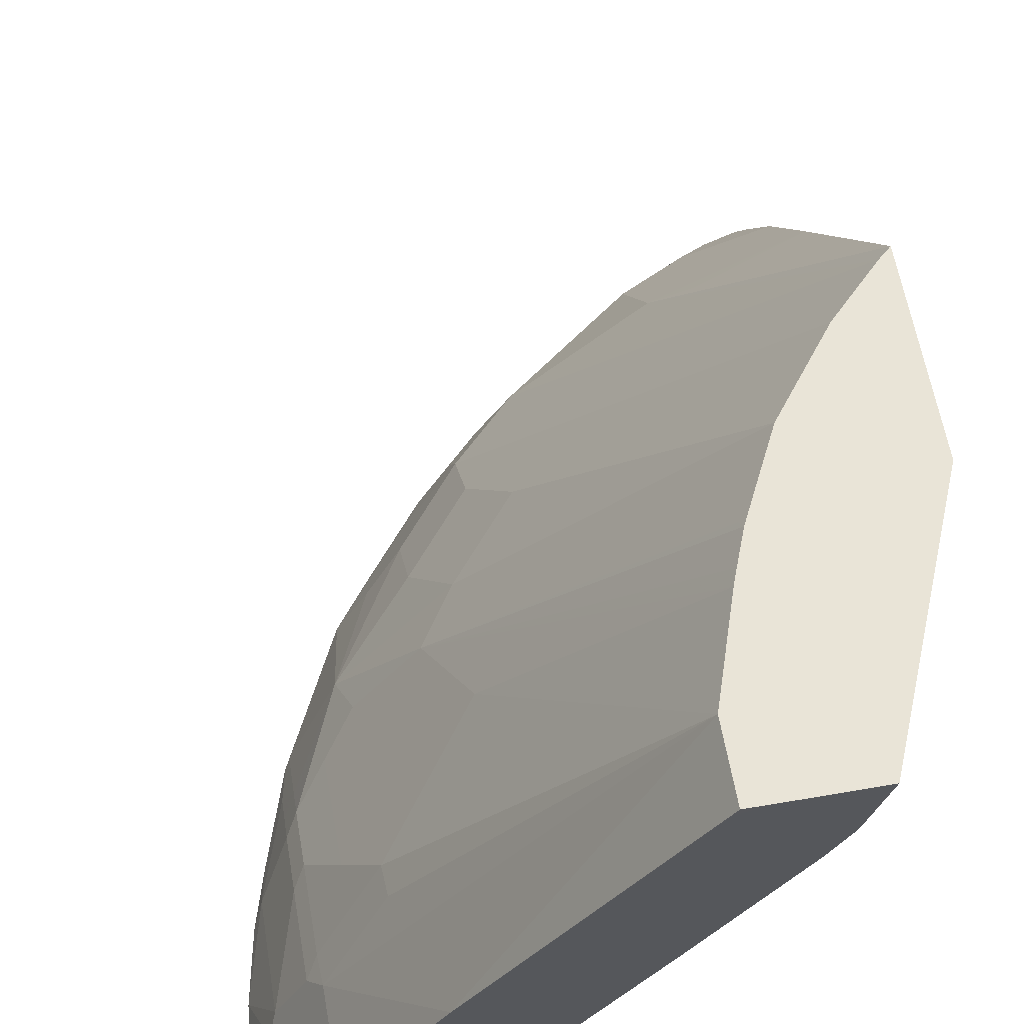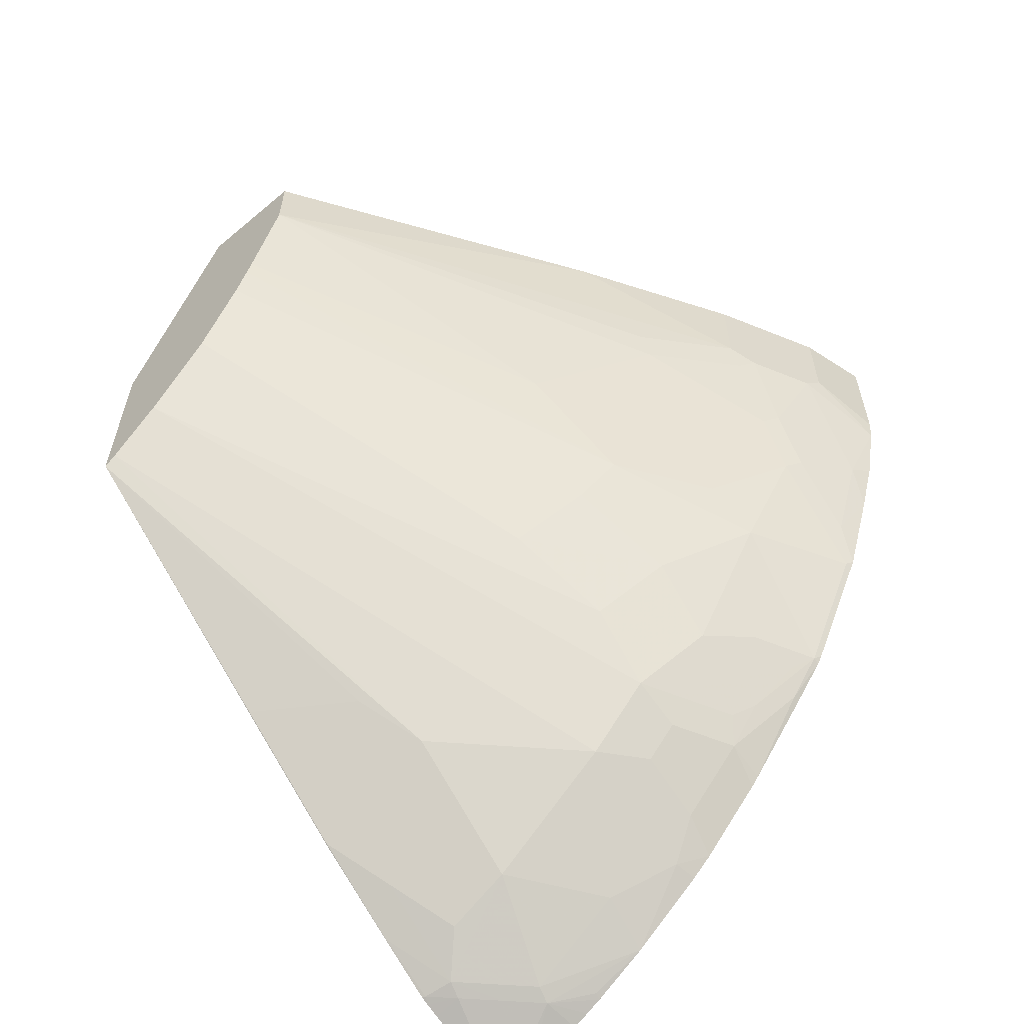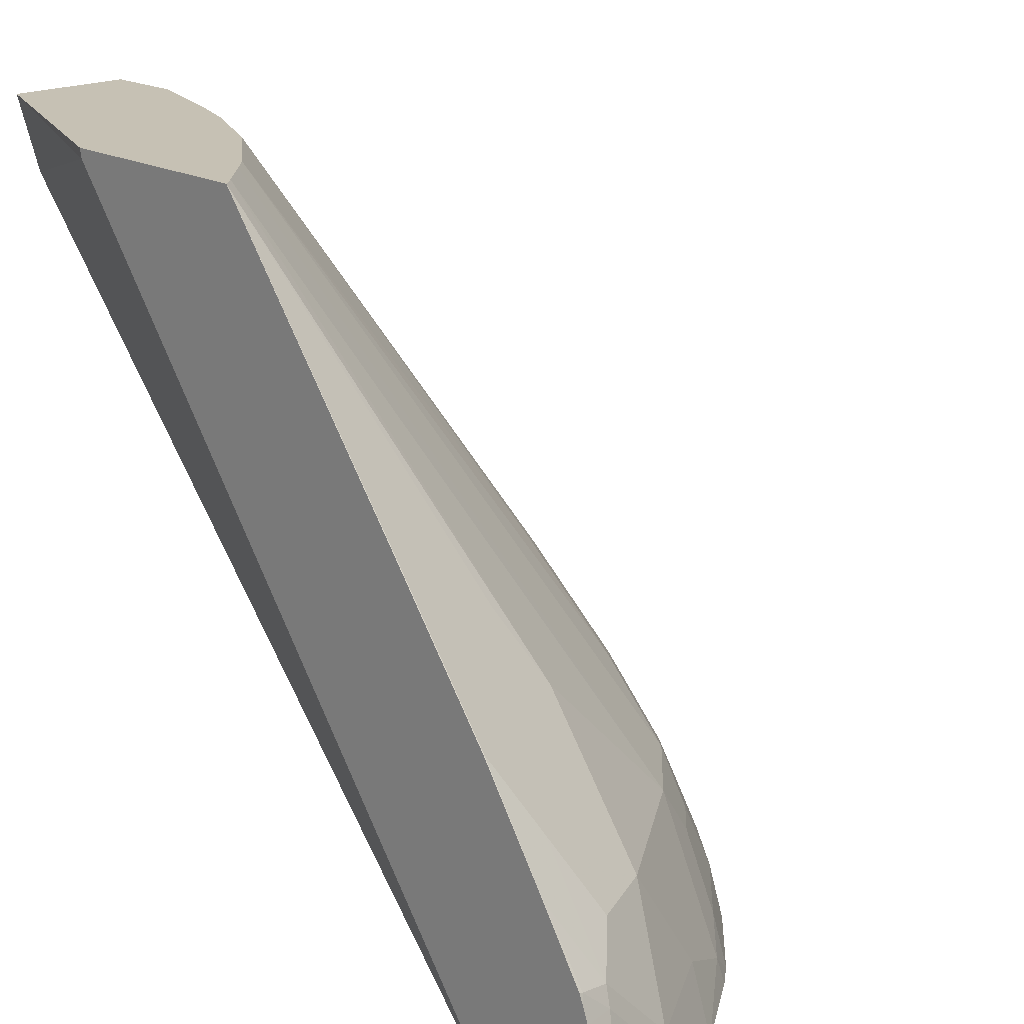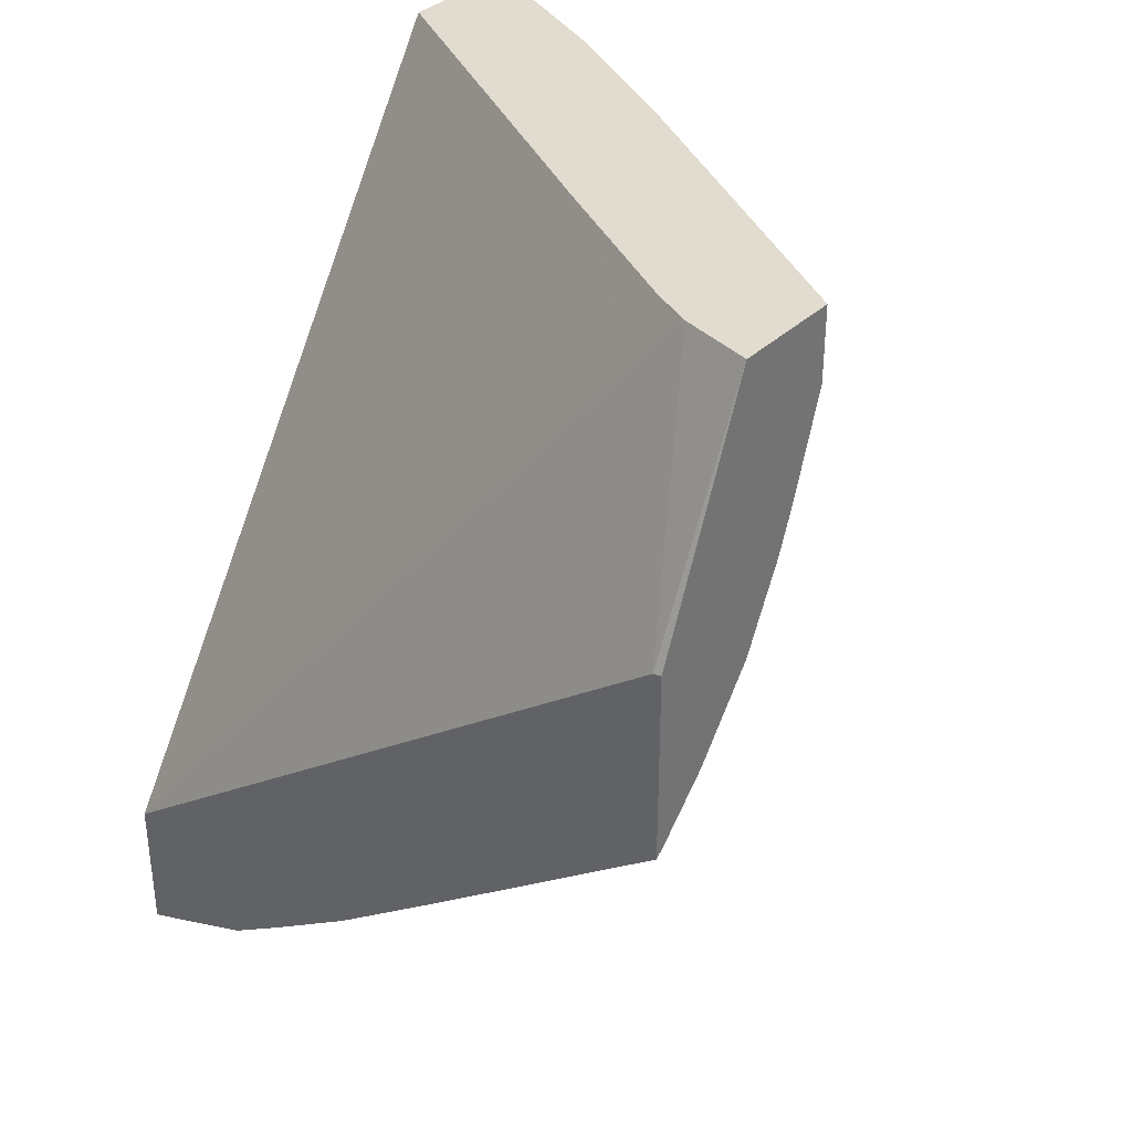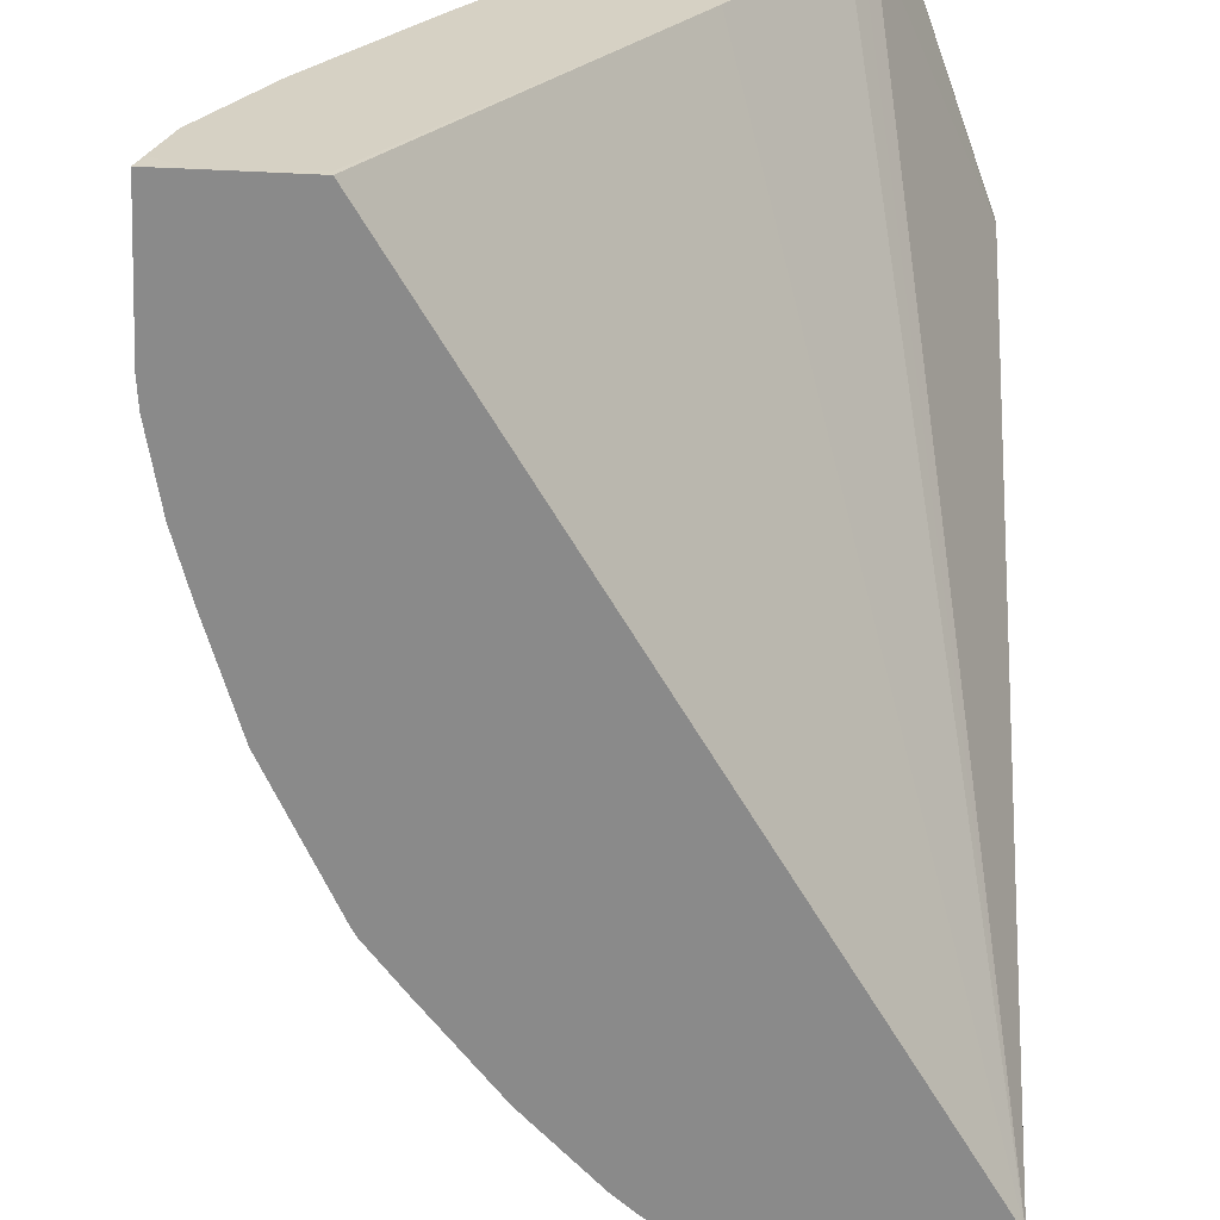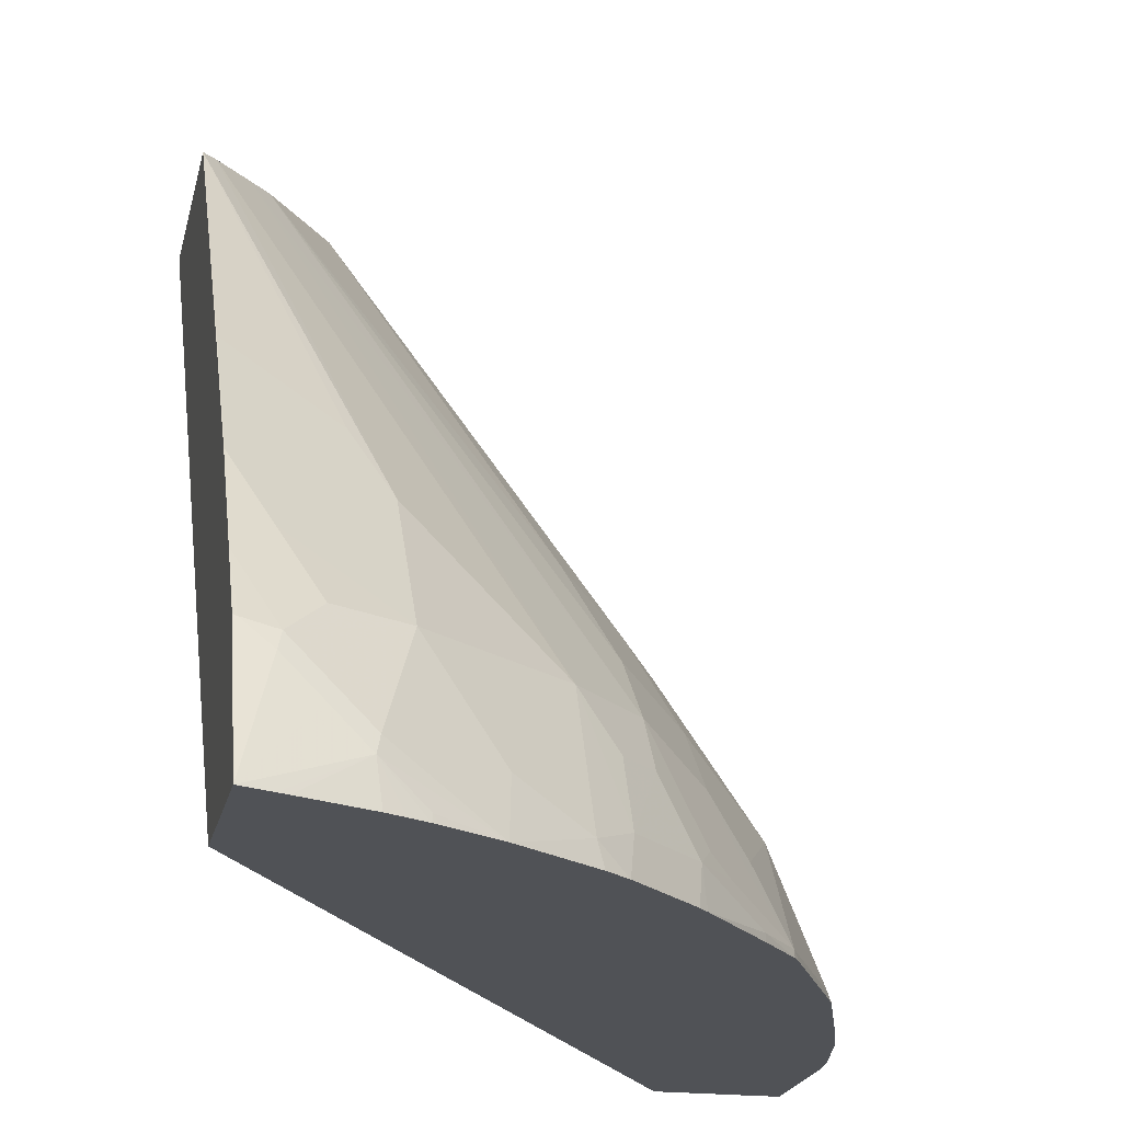
<metadata>
{"format":"obj","ext":"obj","renderer":"f3d","projection":"perspective","resolution":1024,"background":"white","views":[{"elev":61.0,"azim":-10.0,"up":"+Y"},{"elev":-59.5,"azim":-139.3,"up":"+Z"},{"elev":18.5,"azim":137.0,"up":"+Y"},{"elev":34.5,"azim":128.2,"up":"+Z"},{"elev":-63.4,"azim":-2.6,"up":"+Y"},{"elev":-20.8,"azim":167.8,"up":"+Y"}]}
</metadata>
<code>
v -0.3913 0.392 -0.2392
v -0.3913 0.2552 -0.3432
v -0.3917 0.2552 -0.3432
v -0.4445 0.22 -0.3432
v -0.4621 0.1849 -0.3609
v -0.3978 0.392 -0.2336
v -0.3913 0.392 -0.1336
v -0.3913 0.1849 -0.3961
v -0.3917 0.1849 -0.3961
v -0.4093 0.22 -0.3609
v -0.4093 0.1496 -0.4137
v -0.4621 0.1144 -0.4137
v -0.4798 0.1673 -0.3609
v -0.4073 0.392 -0.2241
v -0.515 0.1321 -0.3609
v -0.5326 0.1144 -0.3609
v -0.4466 0.392 3.789e-05
v -0.3913 0.3873 -0.1345
v -0.3913 0.1326 -0.431
v -0.3917 0.1321 -0.4313
v -0.4093 0.09685 -0.4489
v -0.4269 0.1144 -0.4313
v -0.4445 0.06165 -0.4489
v -0.4973 0.06165 -0.4137
v -0.4154 0.392 -0.2161
v -0.5326 0.04402 -0.3961
v -0.5516 0.05282 -0.3755
v -0.5516 0.08803 -0.3579
v -0.5692 0.08803 -0.3403
v -0.5677 0.1144 -0.3257
v -0.469 0.392 8.476e-05
v -0.4519 0.3814 8.476e-05
v -0.4578 0.352 8.476e-05
v -0.3913 0.03131 -0.4013
v -0.3913 0.1003 -0.452
v -0.3932 0.09978 -0.4518
v -0.4071 0.08803 -0.4533
v -0.4247 0.07044 -0.4533
v -0.4423 0.05282 -0.4533
v -0.4937 0.03131 -0.4288
v -0.4249 0.392 -0.2065
v -0.5352 0.03131 -0.3985
v -0.5471 0.03131 -0.3886
v -0.5868 0.05282 -0.3403
v -0.5765 0.09685 -0.3257
v -0.6029 0.09685 -0.2905
v -0.5677 0.1496 -0.2905
v -0.4935 0.392 8.476e-05
v -0.4636 0.3403 8.476e-05
v -0.3913 0.03131 -0.4788
v -0.4695 0.3286 8.476e-05
v -0.5223 0.2405 8.476e-05
v -0.6513 0.03131 3.789e-05
v -0.3913 0.09597 -0.4537
v -0.3913 0.08803 -0.4568
v -0.4062 0.03131 -0.4729
v -0.411 0.03131 -0.4709
v -0.4445 0.03131 -0.4567
v -0.4536 0.03131 -0.4521
v -0.463 0.03131 -0.4473
v -0.4636 0.03523 -0.446
v -0.4657 0.03131 -0.4456
v -0.5502 0.2025 -0.2553
v -0.4584 0.392 -0.1632
v -0.5822 0.03131 -0.3534
v -0.5868 0.03131 -0.3482
v -0.622 0.03523 -0.3051
v -0.6052 0.05282 -0.3169
v -0.5941 0.06165 -0.3257
v -0.6294 0.04402 -0.2905
v -0.6206 0.06165 -0.2905
v -0.6227 0.07044 -0.2817
v -0.6469 0.09685 -0.2201
v -0.6029 0.1321 -0.2553
v -0.5106 0.3873 8.476e-05
v -0.5082 0.392 3.789e-05
v -0.6513 0.03513 8.476e-05
v -0.6858 0.03131 8.476e-05
v -0.5853 0.1849 -0.2201
v -0.6052 0.1761 -0.1937
v -0.476 0.392 -0.128
v -0.6214 0.03131 -0.3064
v -0.6402 0.03131 -0.283
v -0.6404 0.03523 -0.2817
v -0.658 0.03523 -0.2464
v -0.6756 0.03523 -0.2113
v -0.6756 0.07044 -0.1761
v -0.6756 0.08803 -0.1585
v -0.658 0.1056 -0.1761
v -0.6404 0.1232 -0.1937
v -0.622 0.217 8.476e-05
v -0.622 0.2171 -8.98e-06
v -0.5082 0.392 -0.04
v -0.6955 0.03131 8.476e-05
v -0.6052 0.1937 -0.1585
v -0.5875 0.2289 -0.1409
v -0.4906 0.392 -0.09283
v -0.4875 0.392 -0.1009
v -0.4807 0.392 -0.1185
v -0.4819 0.3873 -0.1233
v -0.6433 0.03131 -0.2778
v -0.6765 0.03131 -0.2113
v -0.6785 0.03131 -0.2074
v -0.6822 0.04402 -0.1849
v -0.6822 0.06165 -0.1673
v -0.6822 0.07923 -0.1496
v -0.6756 0.1056 -0.1233
v -0.658 0.1409 -0.1057
v -0.6749 0.1291 8.476e-05
v -0.6748 0.1291 -8.98e-06
v -0.6748 0.1291 -0.05284
v -0.6052 0.2113 -0.1233
v -0.6227 0.1937 -0.1057
v -0.6404 0.1761 -0.08805
v -0.6396 0.1819 -0.07042
v -0.7101 0.04102 8.476e-05
v -0.7149 0.03131 3.789e-05
v -0.6961 0.03131 -0.1546
v -0.6998 0.04402 -0.1321
v -0.6822 0.09685 -0.1144
v -0.6822 0.1144 -0.06165
v -0.6756 0.1232 -0.07042
v -0.6925 0.09385 8.476e-05
v -0.6866 0.1056 -8.98e-06
v -0.6866 0.1056 -0.05284
v -0.7042 0.07044 8.476e-05
v -0.7149 0.03131 -0.07042
v -0.7056 0.03131 -0.1233
v -0.7137 0.03131 -0.08415
v -0.6998 0.06165 -0.09686
v -0.6998 0.07923 -0.06165
v -0.6924 0.09392 -0.05284
v -0.6924 0.09392 -8.98e-06
v -0.7042 0.07044 -0.05284
f 73 86 87
f 73 85 86
f 73 84 85
f 73 79 74
f 72 84 73
f 68 84 70
f 68 70 69
f 67 83 84
f 67 82 83
f 73 87 88
f 66 82 67
f 70 84 71
f 73 88 89
f 80 97 98
f 73 90 80
f 73 80 79
f 75 76 91
f 76 92 91
f 76 93 92
f 80 90 89
f 80 89 95
f 80 95 96
f 80 96 97
f 80 98 99
f 80 99 100
f 80 100 81
f 81 100 99
f 64 79 80
f 73 89 90
f 64 80 81
f 41 47 63
f 63 74 79
f 37 50 38
f 38 50 39
f 39 50 56
f 39 56 57
f 39 57 58
f 39 58 59
f 39 59 60
f 39 60 61
f 39 61 40
f 40 61 62
f 83 101 84
f 41 63 64
f 44 65 66
f 44 66 67
f 63 79 64
f 44 67 84
f 44 68 69
f 44 69 45
f 45 69 70
f 45 70 71
f 45 71 46
f 46 71 84
f 46 84 72
f 46 72 73
f 46 73 74
f 47 74 63
f 48 76 75
f 52 77 53
f 53 77 78
f 60 62 61
f 44 84 68
f 84 101 102
f 93 115 111
f 85 102 86
f 108 114 113
f 109 110 124
f 109 124 123
f 110 111 125
f 110 125 124
f 111 115 114
f 111 114 122
f 111 122 121
f 111 121 125
f 116 126 117
f 117 126 134
f 117 134 127
f 118 128 119
f 119 128 129
f 119 129 130
f 120 130 131
f 120 131 121
f 121 131 132
f 121 132 125
f 123 124 133
f 123 133 126
f 124 125 132
f 124 132 133
f 126 133 132
f 126 132 134
f 127 134 129
f 129 134 131
f 129 131 130
f 37 55 50
f 108 122 114
f 108 113 112
f 107 122 108
f 107 121 122
f 86 102 103
f 86 103 104
f 86 104 87
f 87 104 105
f 87 105 106
f 87 106 88
f 88 106 120
f 88 120 107
f 88 107 89
f 89 107 108
f 89 108 95
f 91 92 109
f 92 110 109
f 92 93 111
f 84 102 85
f 92 111 110
f 93 96 112
f 93 112 113
f 93 113 114
f 93 114 115
f 94 116 117
f 95 108 112
f 95 112 96
f 103 118 104
f 104 118 119
f 104 119 105
f 105 119 106
f 106 119 130
f 106 130 120
f 107 120 121
f 93 97 96
f 37 54 55
f 131 134 132
f 35 54 36
f 5 11 12
f 5 12 13
f 5 13 6
f 6 13 15
f 6 15 16
f 6 16 14
f 7 17 18
f 8 19 9
f 9 19 20
f 9 20 21
f 9 21 11
f 11 21 22
f 11 22 12
f 12 22 21
f 12 21 23
f 12 23 24
f 12 24 16
f 12 16 15
f 12 15 13
f 14 16 25
f 16 24 26
f 16 26 27
f 16 27 28
f 16 28 29
f 16 29 30
f 16 30 25
f 17 31 32
f 17 32 33
f 17 33 18
f 5 10 11
f 3 5 4
f 3 10 5
f 3 11 10
f 36 54 37
f 1 2 3
f 1 3 4
f 1 4 5
f 1 5 6
f 1 6 14
f 1 14 25
f 1 25 41
f 1 41 64
f 1 64 81
f 1 81 99
f 1 99 98
f 1 98 97
f 1 97 93
f 18 33 34
f 1 93 76
f 1 31 17
f 1 17 7
f 1 7 18
f 1 18 34
f 1 34 50
f 1 50 55
f 1 55 54
f 1 54 35
f 1 35 19
f 1 19 8
f 1 8 2
f 2 8 9
f 2 9 3
f 3 9 11
f 1 48 31
f 19 35 20
f 1 76 48
f 20 36 21
f 31 33 32
f 33 49 34
f 34 49 51
f 34 51 52
f 34 52 53
f 34 53 78
f 34 78 94
f 34 94 117
f 34 117 127
f 34 127 129
f 34 129 128
f 34 128 118
f 34 118 103
f 34 103 102
f 34 102 101
f 34 101 83
f 34 83 82
f 34 82 66
f 34 66 65
f 34 65 43
f 34 42 40
f 34 40 62
f 34 62 60
f 34 60 59
f 34 59 58
f 34 58 57
f 34 57 56
f 34 56 50
f 20 35 36
f 31 49 33
f 31 51 49
f 34 43 42
f 31 77 52
f 21 36 37
f 31 52 51
f 21 37 38
f 21 38 23
f 23 38 39
f 23 39 40
f 24 40 26
f 25 30 41
f 26 40 42
f 26 42 43
f 26 43 27
f 27 43 65
f 27 65 44
f 27 44 29
f 27 29 28
f 23 40 24
f 29 44 45
f 31 78 77
f 31 116 94
f 31 126 116
f 31 94 78
f 31 109 123
f 31 91 109
f 31 75 91
f 31 123 126
f 30 47 41
f 30 74 47
f 30 46 74
f 30 45 46
f 29 45 30
f 31 48 75

</code>
